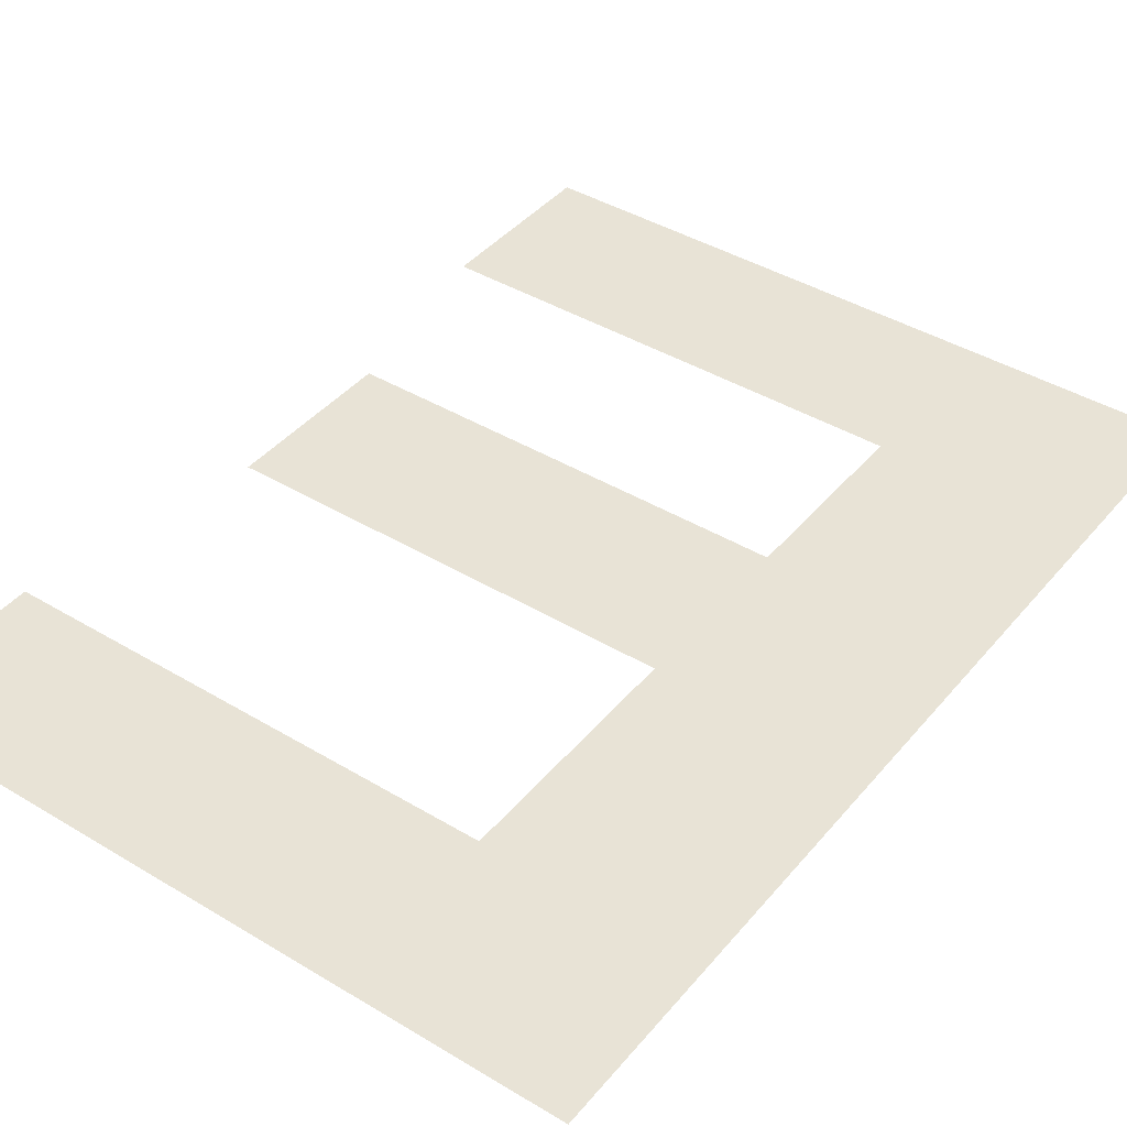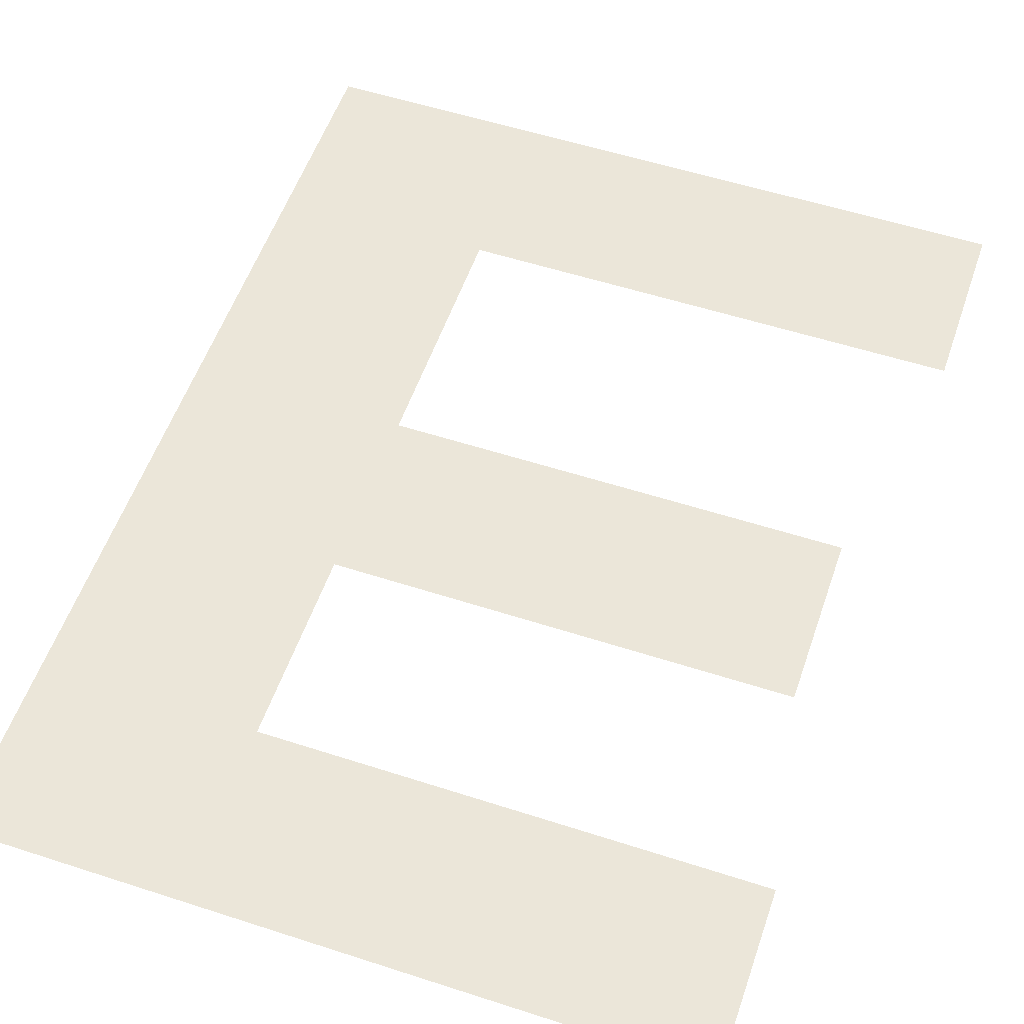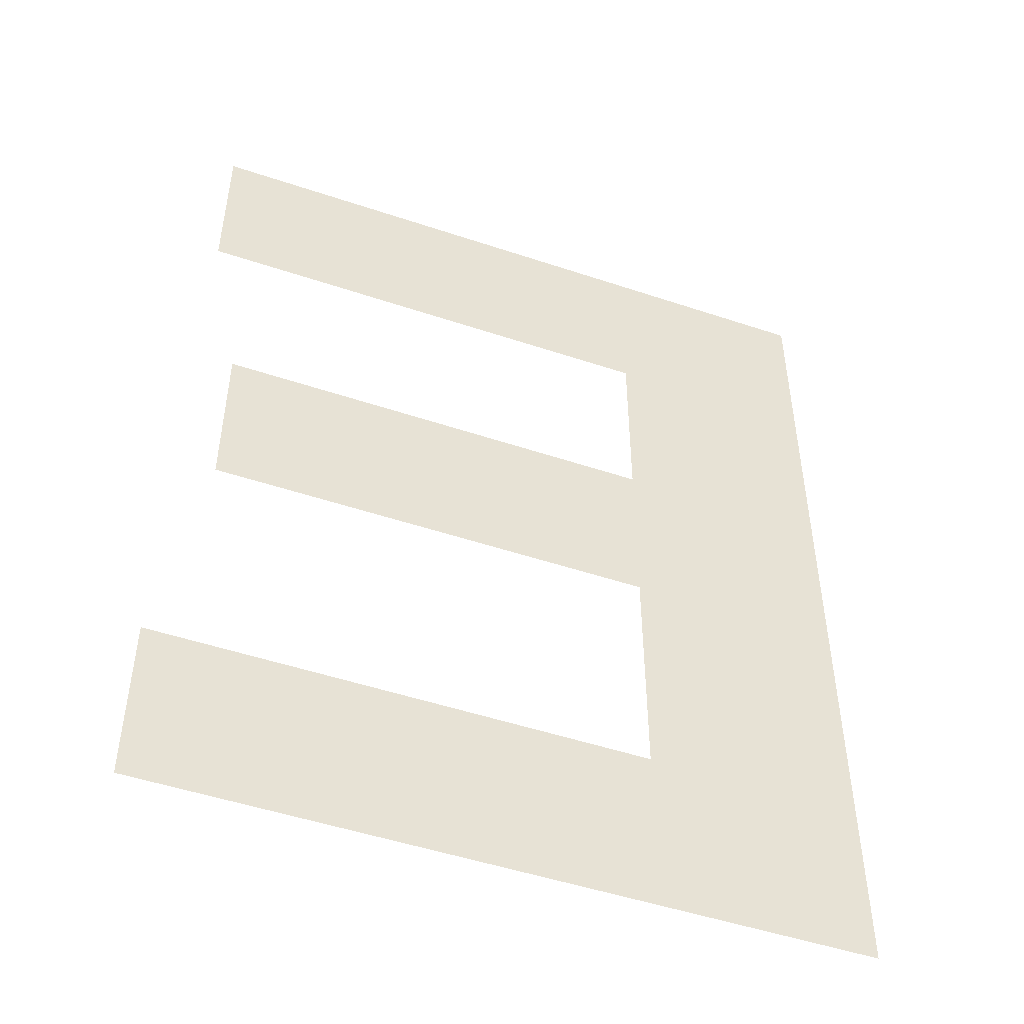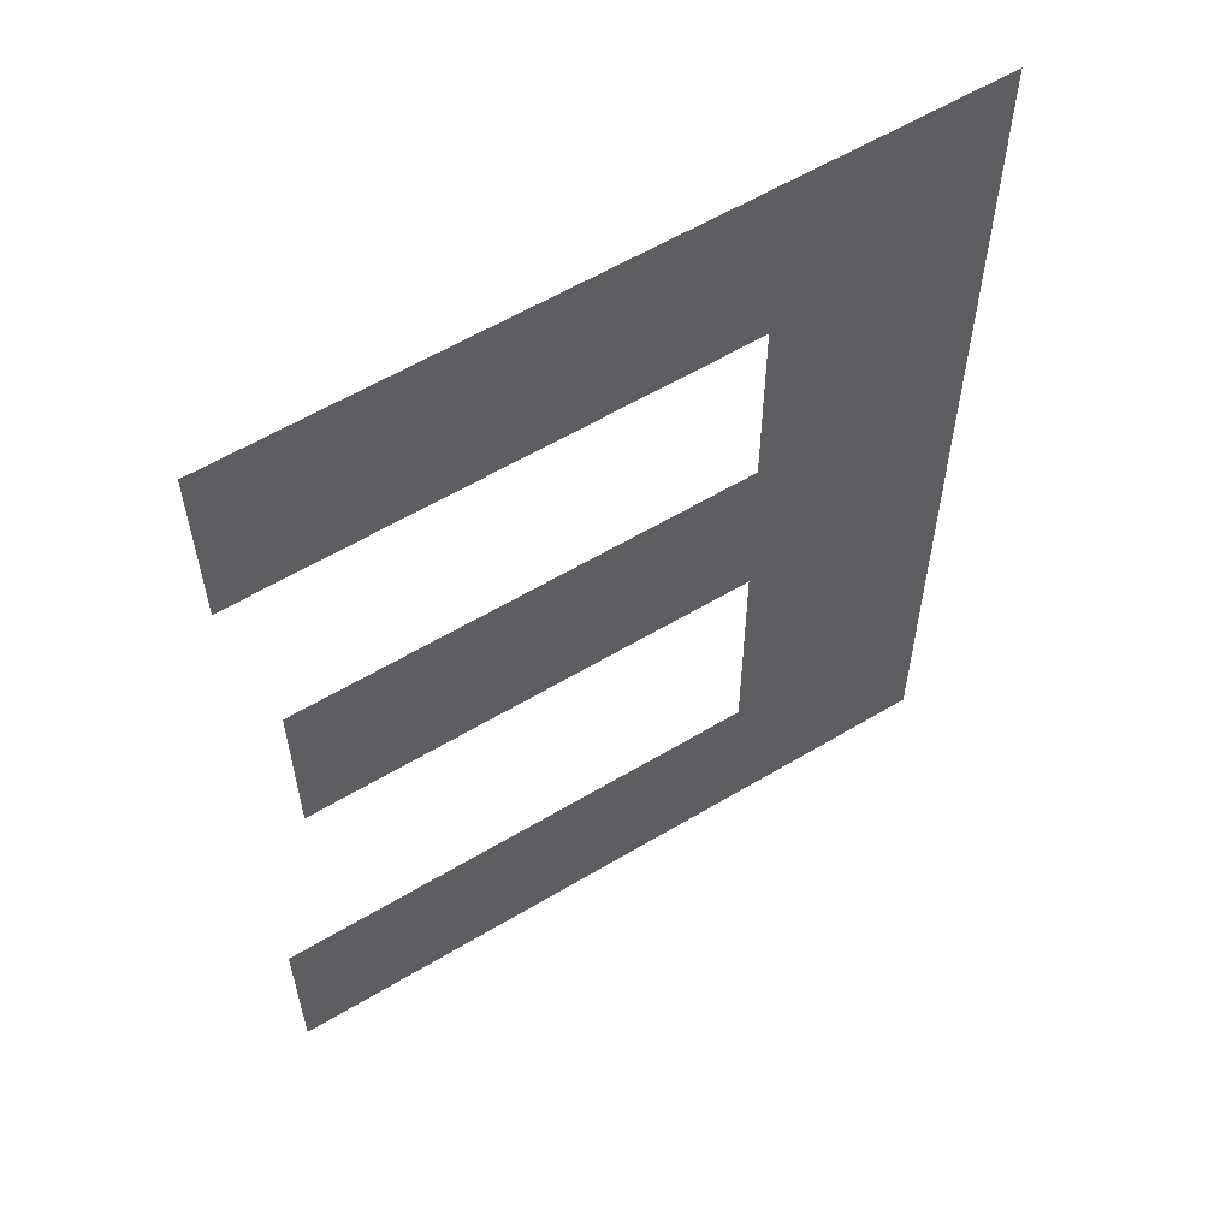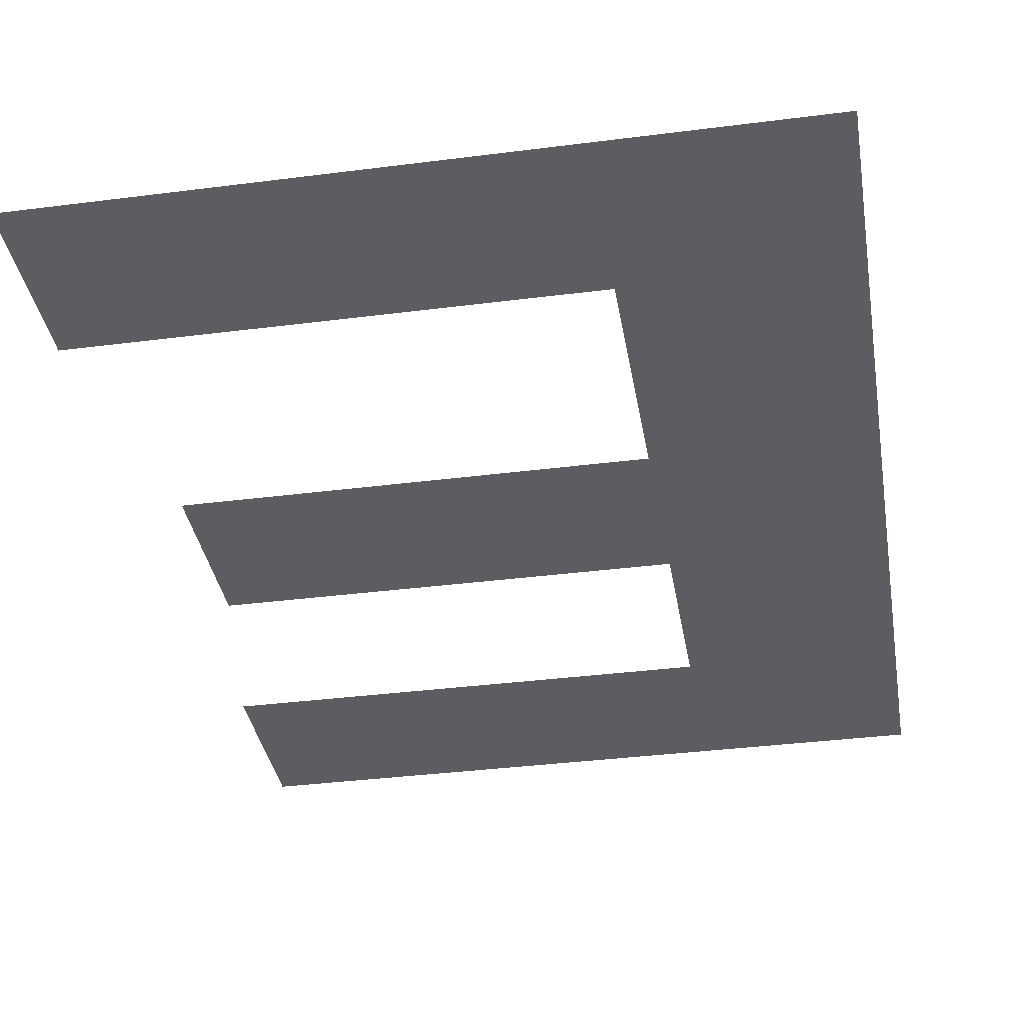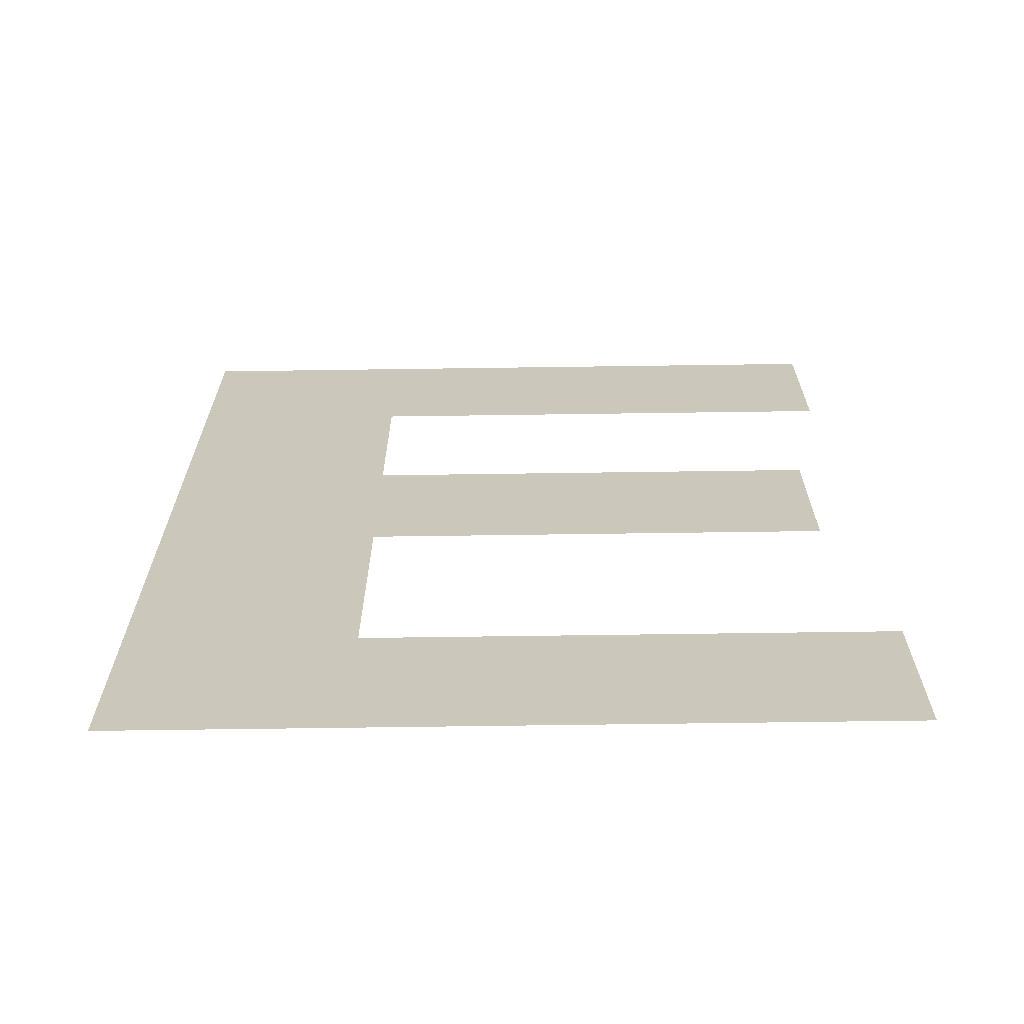
<metadata>
{"format":"obj","ext":"obj","renderer":"f3d","projection":"perspective","resolution":1024,"background":"white","views":[{"elev":41.5,"azim":36.1,"up":"+Z"},{"elev":55.2,"azim":-161.1,"up":"+Z"},{"elev":-49.6,"azim":-20.3,"up":"+Y"},{"elev":59.0,"azim":-31.7,"up":"+Y"},{"elev":-36.2,"azim":9.5,"up":"+Z"},{"elev":-68.2,"azim":-179.2,"up":"+Y"}]}
</metadata>
<code>
o #ID235
v -0.02397 0.2357 0.7147
v -0.02594 0.2341 0.7147
v -0.02397 0.2269 0.7147
v -0.0304 0.2357 0.7147
v -0.0304 0.2341 0.7147
v -0.03008 0.2324 0.7147
v -0.02594 0.2308 0.7147
v -0.02594 0.2324 0.7147
v -0.03008 0.2308 0.7147
v -0.02594 0.2285 0.7147
v -0.03048 0.2269 0.7147
v -0.03048 0.2285 0.7147
v -0.03048 0.2285 0.7147
v -0.02594 0.2285 0.7147
v -0.03048 0.2269 0.7147
v -0.02594 0.2308 0.7147
v -0.02594 0.2324 0.7147
v -0.02594 0.2341 0.7147
v -0.02397 0.2269 0.7147
v -0.03008 0.2308 0.7147
v -0.03008 0.2324 0.7147
v -0.0304 0.2341 0.7147
v -0.0304 0.2357 0.7147
v -0.02397 0.2357 0.7147
f 1 2 3
f 2 1 4
f 2 4 5
f 6 7 8
f 7 6 9
f 3 10 11
f 10 3 2
f 10 2 8
f 10 8 7
f 11 10 12
f 13 14 15
f 16 17 14
f 17 18 14
f 18 19 14
f 15 14 19
f 20 21 16
f 17 16 21
f 22 23 18
f 23 24 18
f 19 18 24

</code>
